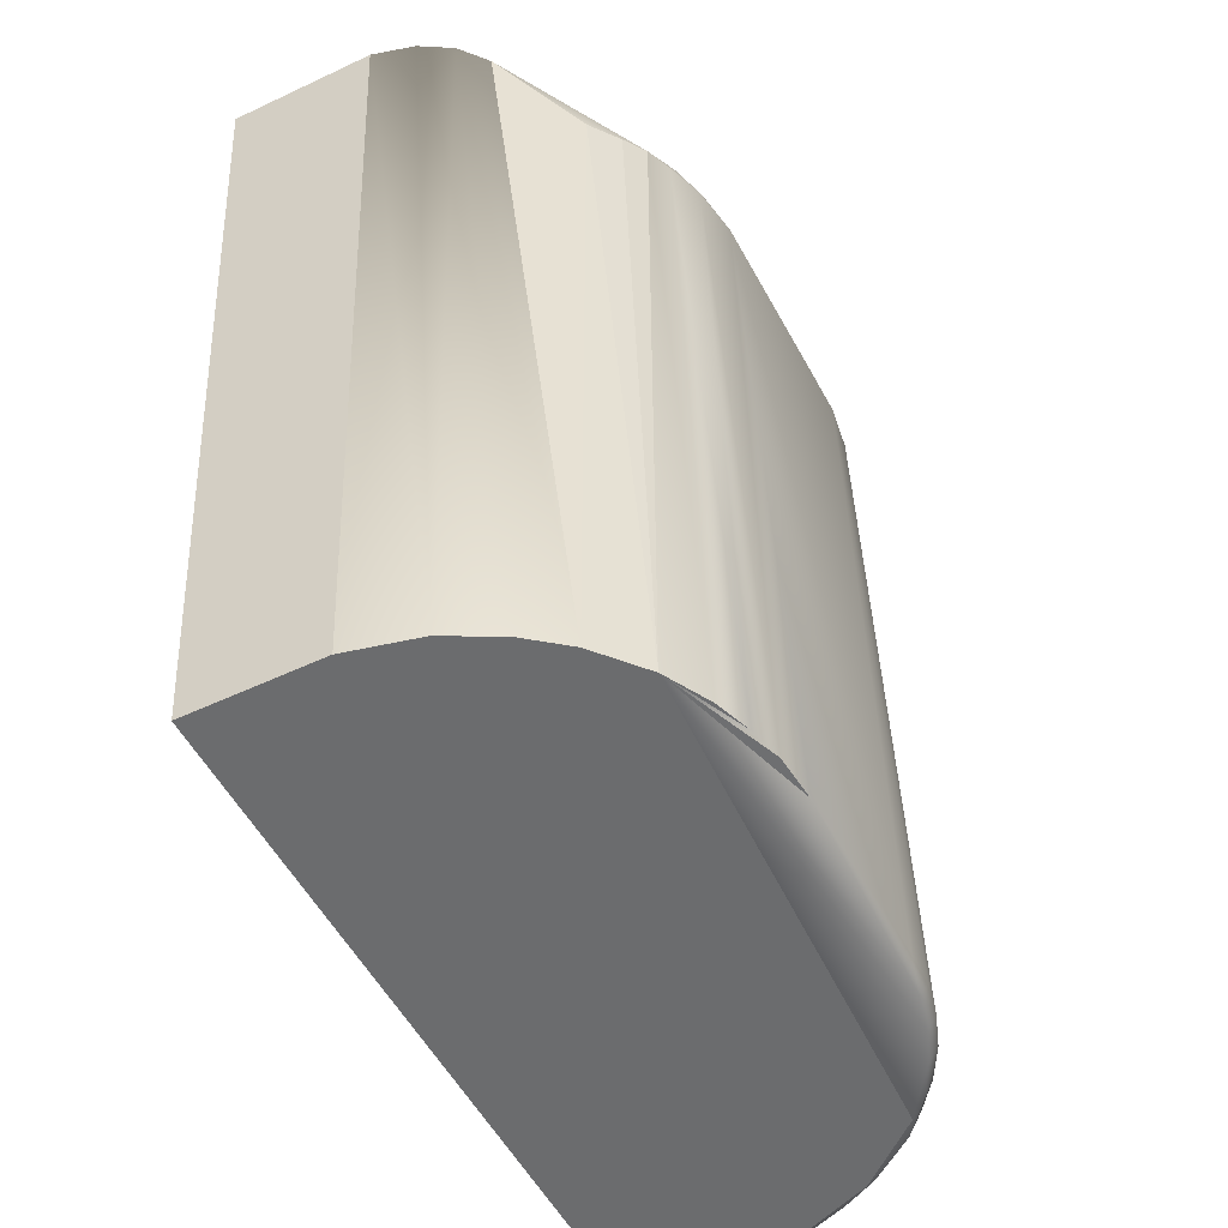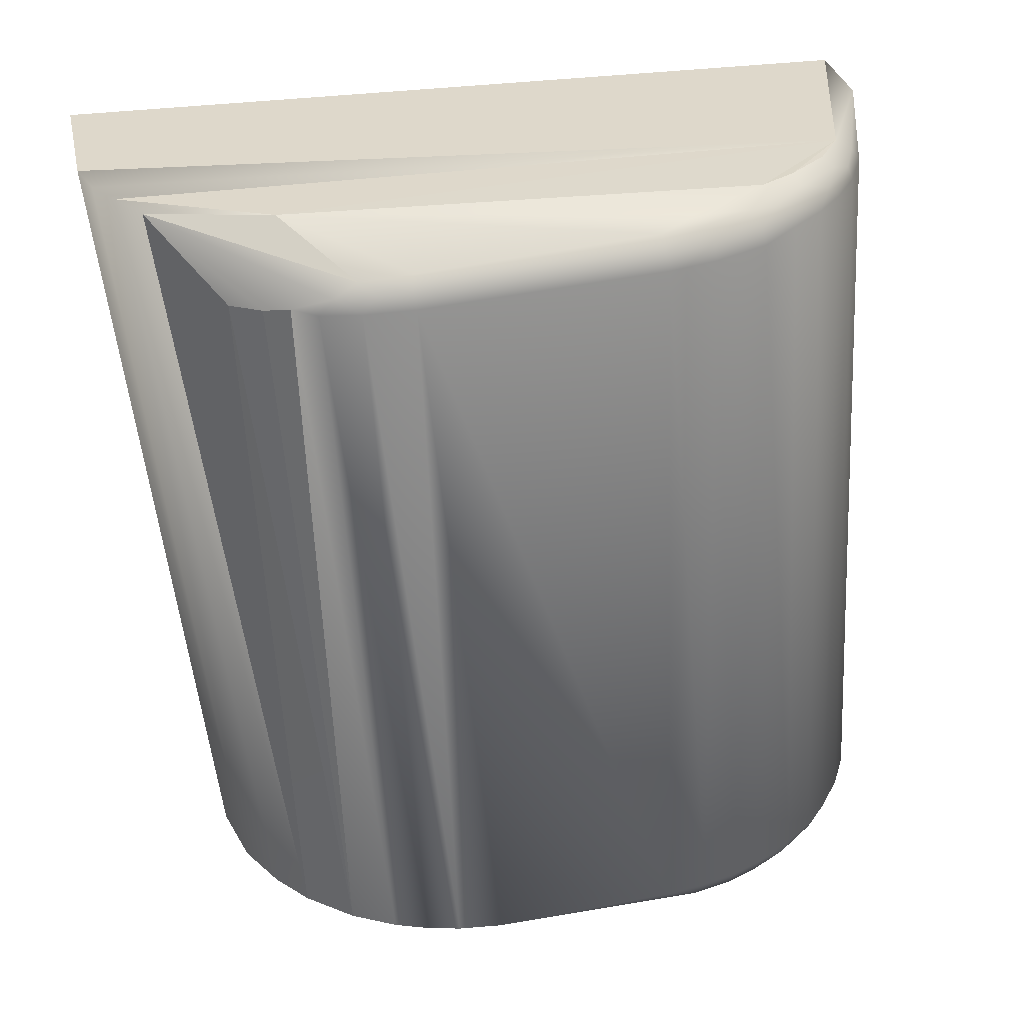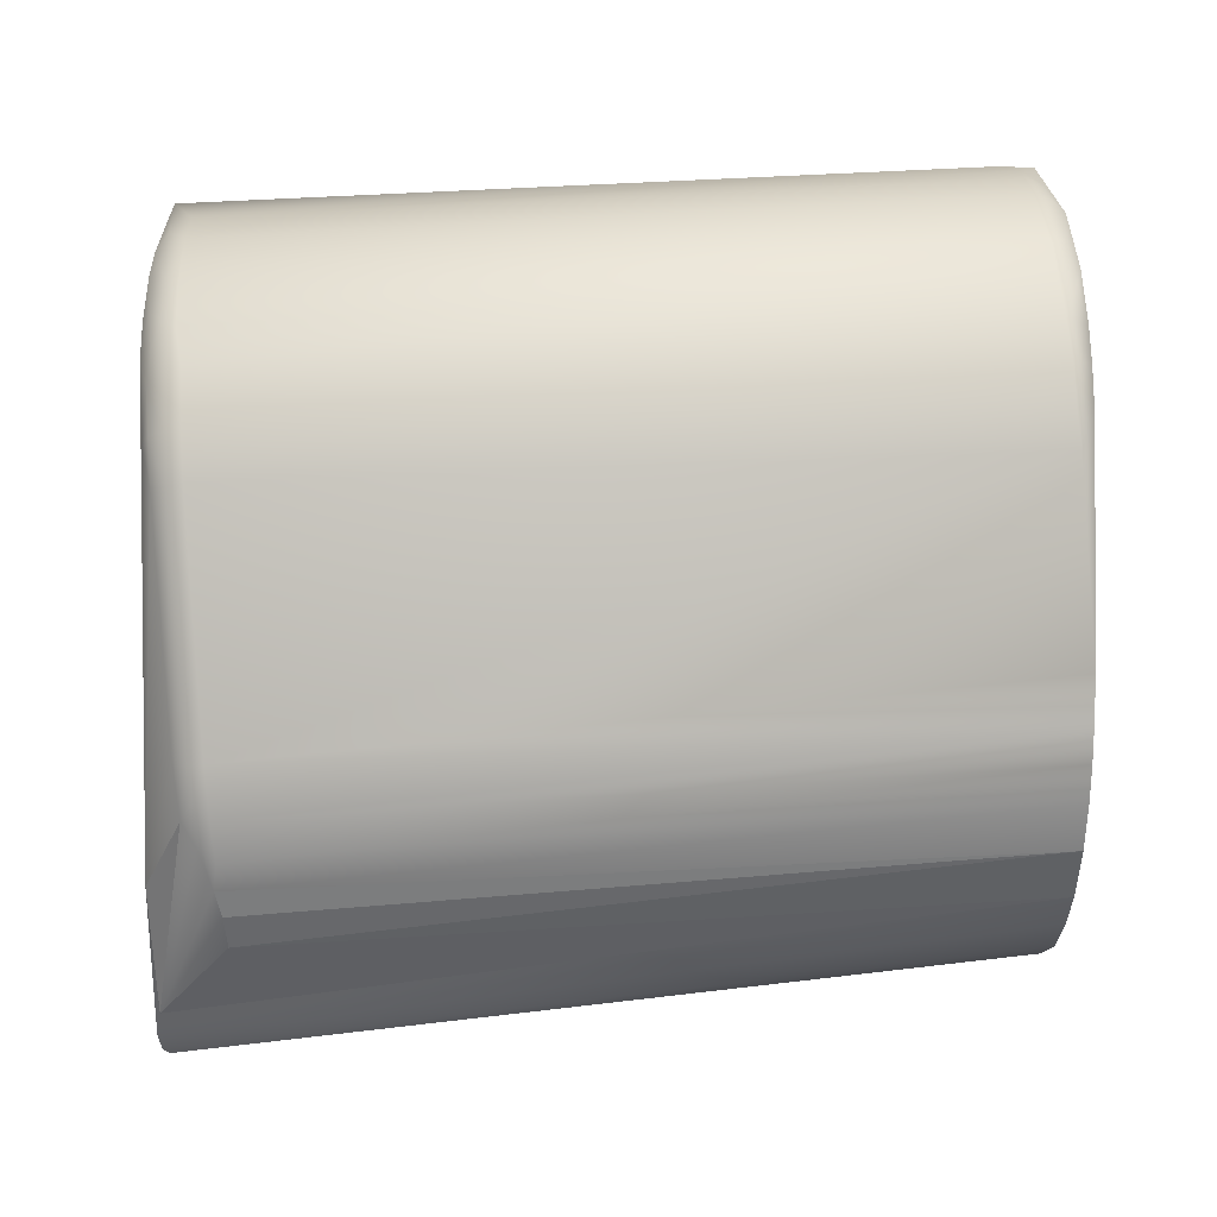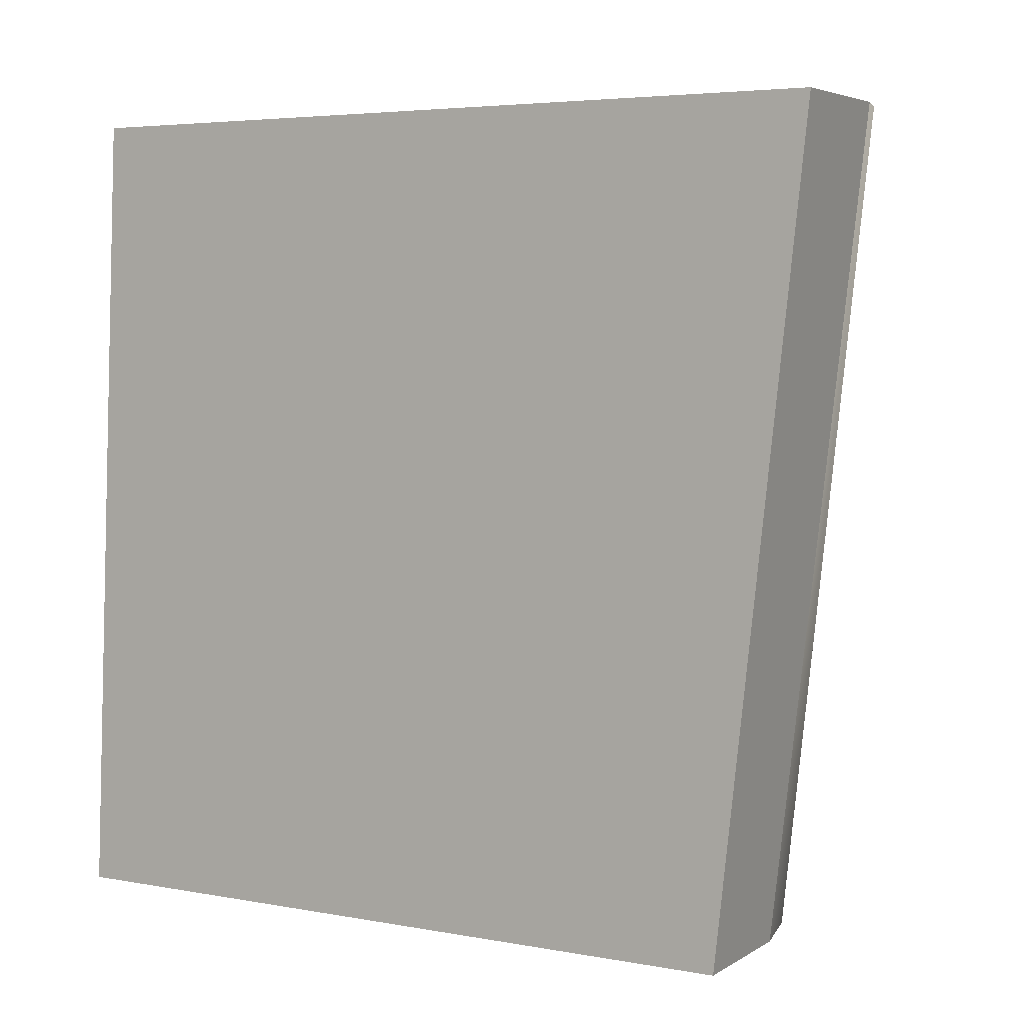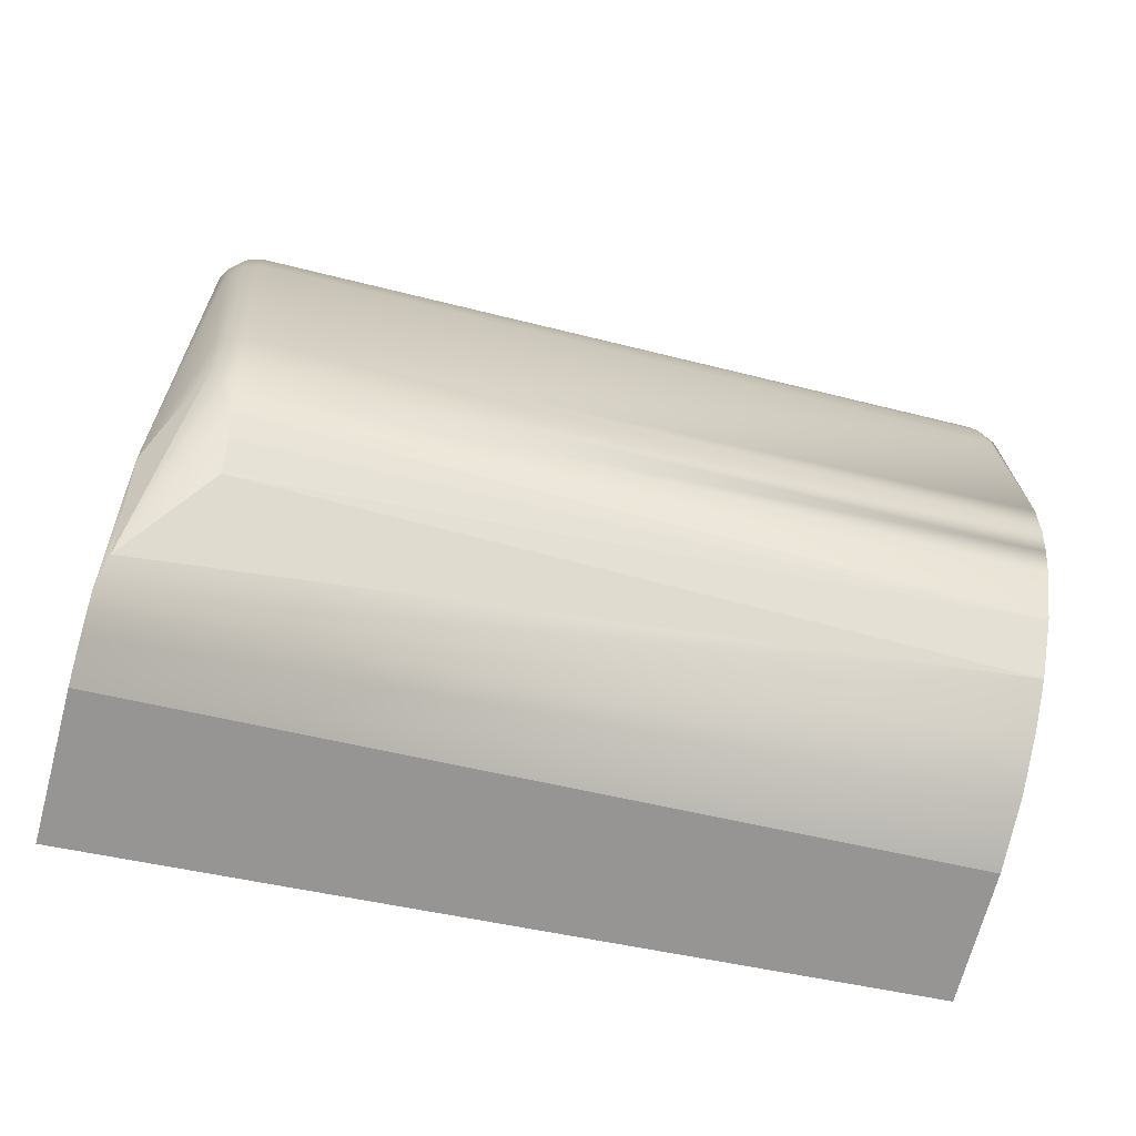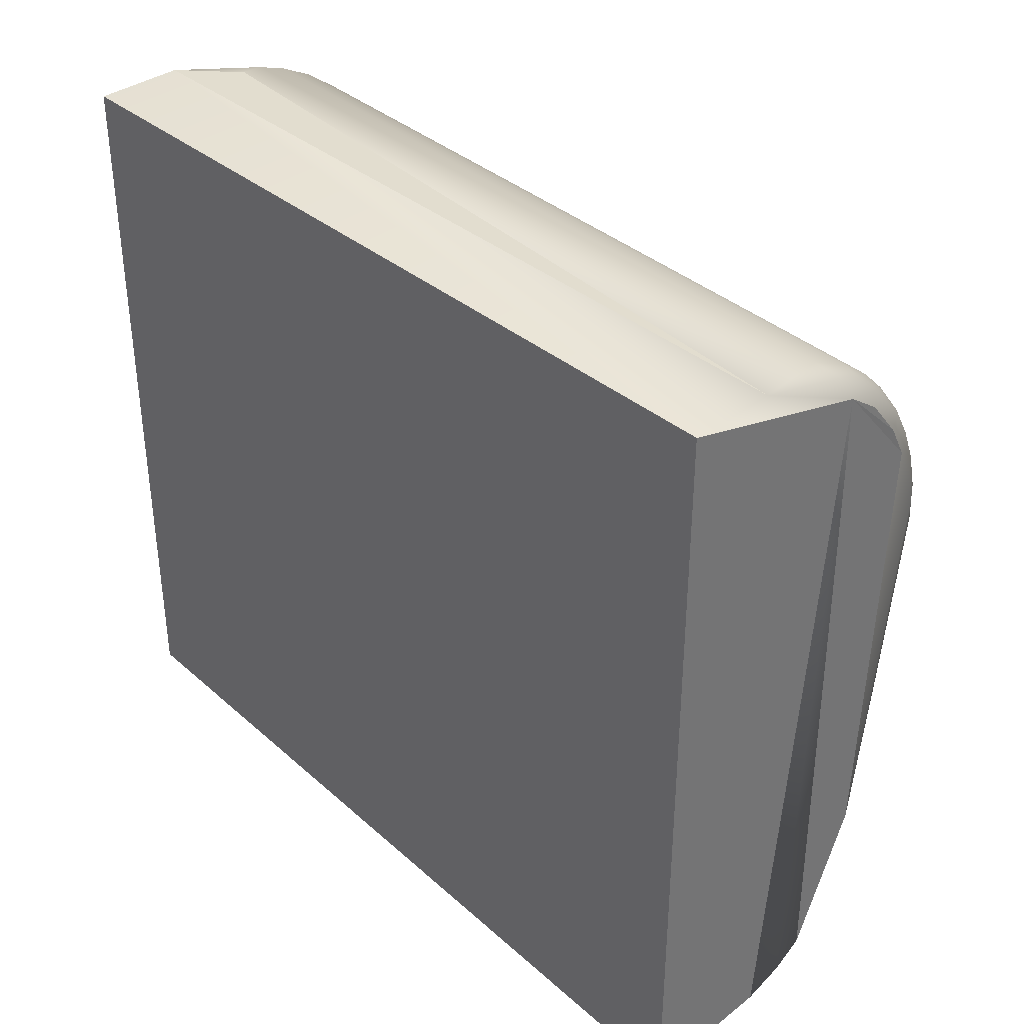
<metadata>
{"format":"obj","ext":"obj","renderer":"f3d","projection":"perspective","resolution":1024,"background":"white","views":[{"elev":-53.6,"azim":27.3,"up":"+Z"},{"elev":31.6,"azim":78.5,"up":"+Z"},{"elev":1.4,"azim":88.7,"up":"+Y"},{"elev":4.7,"azim":-59.7,"up":"+Z"},{"elev":-68.0,"azim":75.2,"up":"+Y"},{"elev":35.8,"azim":-44.8,"up":"+Y"}]}
</metadata>
<code>
o left_finger_3_3
v 0.003126 0.00398 -0.005117
v 0.005979 0.01408 -0.005997
v 0.005982 0.009005 -0.006348
v 0.005978 0.01063 -0.02253
v 0.005981 0.01469 -0.02227
v 0.003968 0.01913 -0.02192
v 0.003204 0.0197 -0.02189
v 0.002412 0.02012 -0.02184
v 0.001739 0.02036 -0.02188
v 0.001056 0.02054 -0.0216
v 0.005915 0.01559 -0.02217
v 0.005736 0.01635 -0.02214
v 0.005449 0.01713 -0.02207
v 0.005012 0.01792 -0.02201
v 0.004493 0.0186 -0.02199
v 0.005821 0.01511 -0.005937
v 0.005472 0.008209 -0.02253
v 0.005738 0.008952 -0.02253
v 0.005902 0.00966 -0.02253
v 0.005543 0.007128 -0.006507
v 0.00582 0.007955 -0.006435
v 0.005283 0.01476 -0.005155
v 0.004456 0.01641 -0.004995
v 0.005879 0.01401 -0.005666
v 0.002084 0.01933 -0.005654
v 0.003099 0.01883 -0.005648
v 0.003822 0.01829 -0.00567
v 0.004444 0.01769 -0.005695
v 0.004974 0.01699 -0.005735
v 0.005422 0.01623 -0.005884
v 0.005353 0.01616 -0.005562
v 0.005734 0.01505 -0.005618
v 0.002388 0.01902 -0.005247
v 0.003059 0.01872 -0.005363
v 0.003975 0.018 -0.005389
v 0.004726 0.01714 -0.005428
v 0.005611 0.014 -0.005348
v 0.003463 0.01826 -0.005187
v 0.004331 0.01727 -0.005139
v 0.004936 0.01655 -0.005278
v 0.005148 0.01589 -0.005218
v 0.00548 0.01496 -0.005293
v 0.0025 0.01861 -0.004983
v 0.003294 0.01805 -0.004988
v 0.005875 0.008959 -0.00602
v 0.005654 0.009024 -0.005733
v 0.005537 0.007924 -0.005857
v 0.0053 0.00661 -0.006433
v 0.005578 0.007428 -0.006164
v 0.005786 0.008256 -0.006086
v 0.004996 0.00609 -0.006556
v 0.004526 0.005455 -0.006607
v 0.005568 0.01628 -0.02253
v 0.002363 0.01999 -0.02224
v 0.005258 0.017 -0.02253
v 0.004887 0.01782 -0.0224
v 0.004167 0.01874 -0.02234
v 0.003141 0.01956 -0.02228
v 0.004 0.006535 -0.004983
v 0.00099 0.002791 -0.004983
v -0.0002 0.01991 -0.004983
v 0.001909 0.003052 -0.004983
v 0.002594 0.003457 -0.004982
v 0.004021 0.01718 -0.004983
v -0.002174 0.01991 -0.004983
v -0.002174 0.002751 -0.004983
v 0.004965 0.007279 -0.02253
v 0.004132 0.006303 -0.02253
v 0.003332 0.005668 -0.02253
v 0.002221 0.005065 -0.02253
v -0.002174 0.0207 -0.02253
v -0.0002 0.0207 -0.02253
v 0.000711 0.004688 -0.02253
v -0.002174 0.004655 -0.02253
v 0.003061 0.01936 -0.02253
v 0.005787 0.01541 -0.02253
v 0.004475 0.01815 -0.02253
f 30 29 31
f 30 31 16
f 16 31 32
f 16 32 2
f 2 32 24
f 25 33 26
f 26 33 34
f 26 34 27
f 27 34 35
f 27 35 28
f 28 35 36
f 28 36 29
f 29 36 31
f 34 33 38
f 34 38 35
f 35 38 39
f 35 39 36
f 36 39 40
f 36 40 31
f 31 40 41
f 31 41 32
f 32 41 42
f 32 42 24
f 24 42 37
f 33 43 38
f 38 43 44
f 40 39 41
f 39 44 64
f 39 64 23
f 39 23 41
f 41 23 22
f 41 22 42
f 6 15 57
f 7 6 58
f 58 6 57
f 58 75 54
f 5 4 76
f 23 64 43
f 64 44 43
f 61 65 43
f 66 60 43
f 60 62 43
f 62 63 43
f 63 59 43
f 59 23 43
f 33 25 61
f 10 72 61
f 43 33 61
f 73 60 66
f 22 37 42
f 73 70 60
f 75 58 57
f 66 43 65
f 1 59 63
f 1 47 59
f 47 46 59
f 46 37 59
f 37 22 59
f 22 23 59
f 9 72 10
f 9 54 72
f 54 75 72
f 75 67 72
f 70 74 71
f 70 73 74
f 63 69 68
f 68 52 1
f 52 51 1
f 51 48 1
f 48 49 1
f 49 47 1
f 21 49 20
f 70 62 60
f 44 39 38
f 75 77 67
f 77 55 67
f 55 53 67
f 53 76 67
f 76 4 67
f 4 19 67
f 19 18 67
f 18 17 67
f 68 69 67
f 69 70 67
f 6 27 28
f 52 68 67
f 67 51 52
f 54 9 8
f 3 19 4
f 21 19 3
f 2 5 11
f 50 47 49
f 11 5 76
f 55 77 56
f 57 56 77
f 5 2 3 4
f 1 63 68
f 65 71 74 66
f 13 14 30
f 3 2 24 45
f 77 75 57
f 71 72 67 70
f 21 50 49
f 65 61 72 71
f 20 49 48
f 74 73 66
f 57 15 14 56
f 47 50 45 46
f 70 69 63 62
f 25 9 10 61
f 26 7 8 25
f 14 29 30
f 56 14 13 55
f 53 55 13 12
f 16 2 11
f 76 53 12 11
f 50 21 3 45
f 28 29 14 15
f 8 9 25
f 30 16 12 13
f 26 27 6 7
f 11 12 16
f 46 45 24 37
f 54 8 7 58
f 15 6 28
f 48 51 67
f 18 21 20 17
f 21 18 19
f 20 48 17
f 48 67 17

</code>
